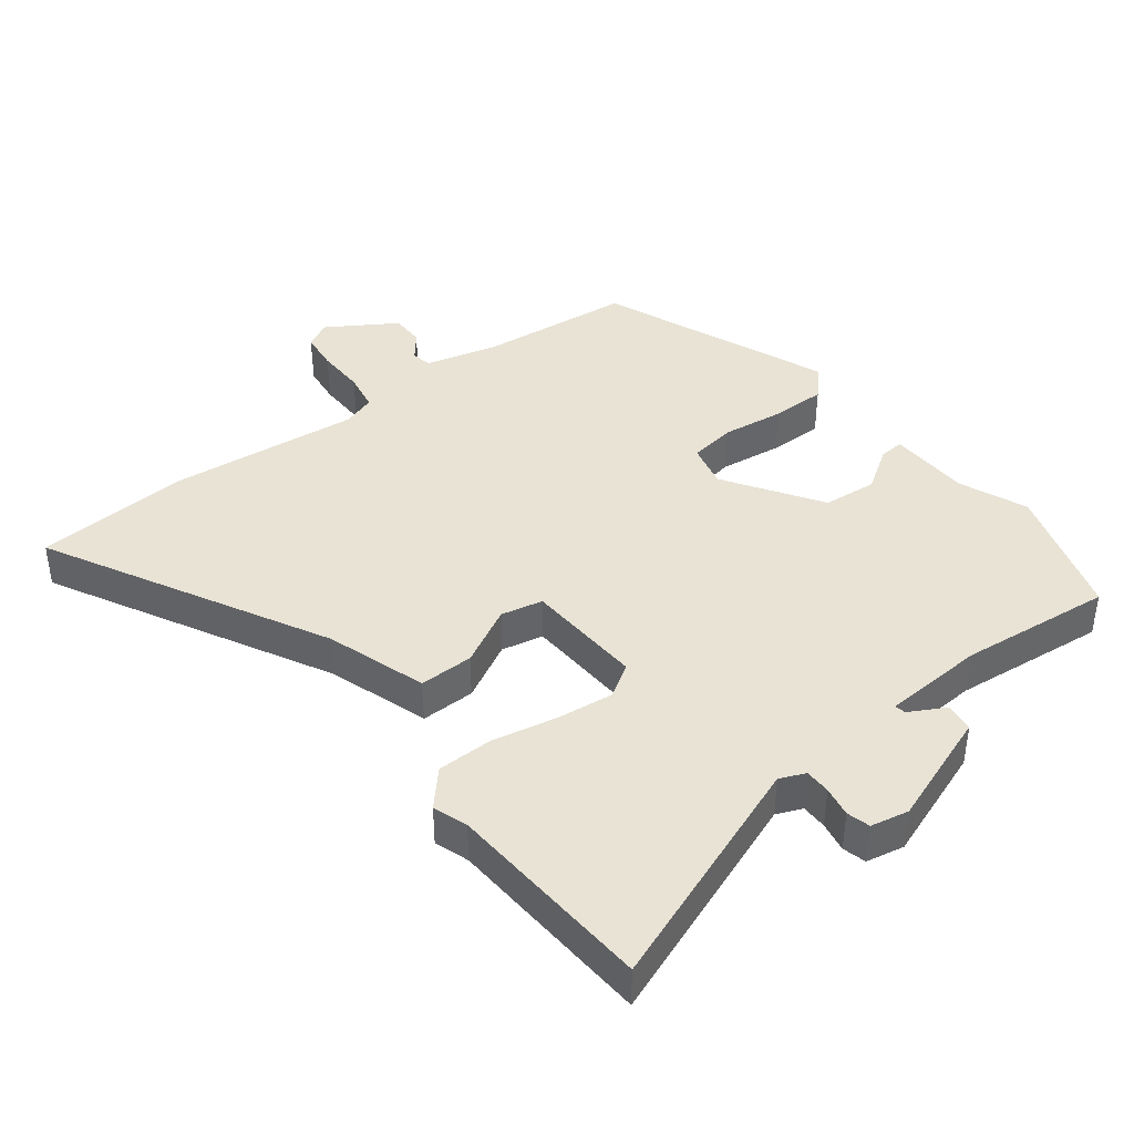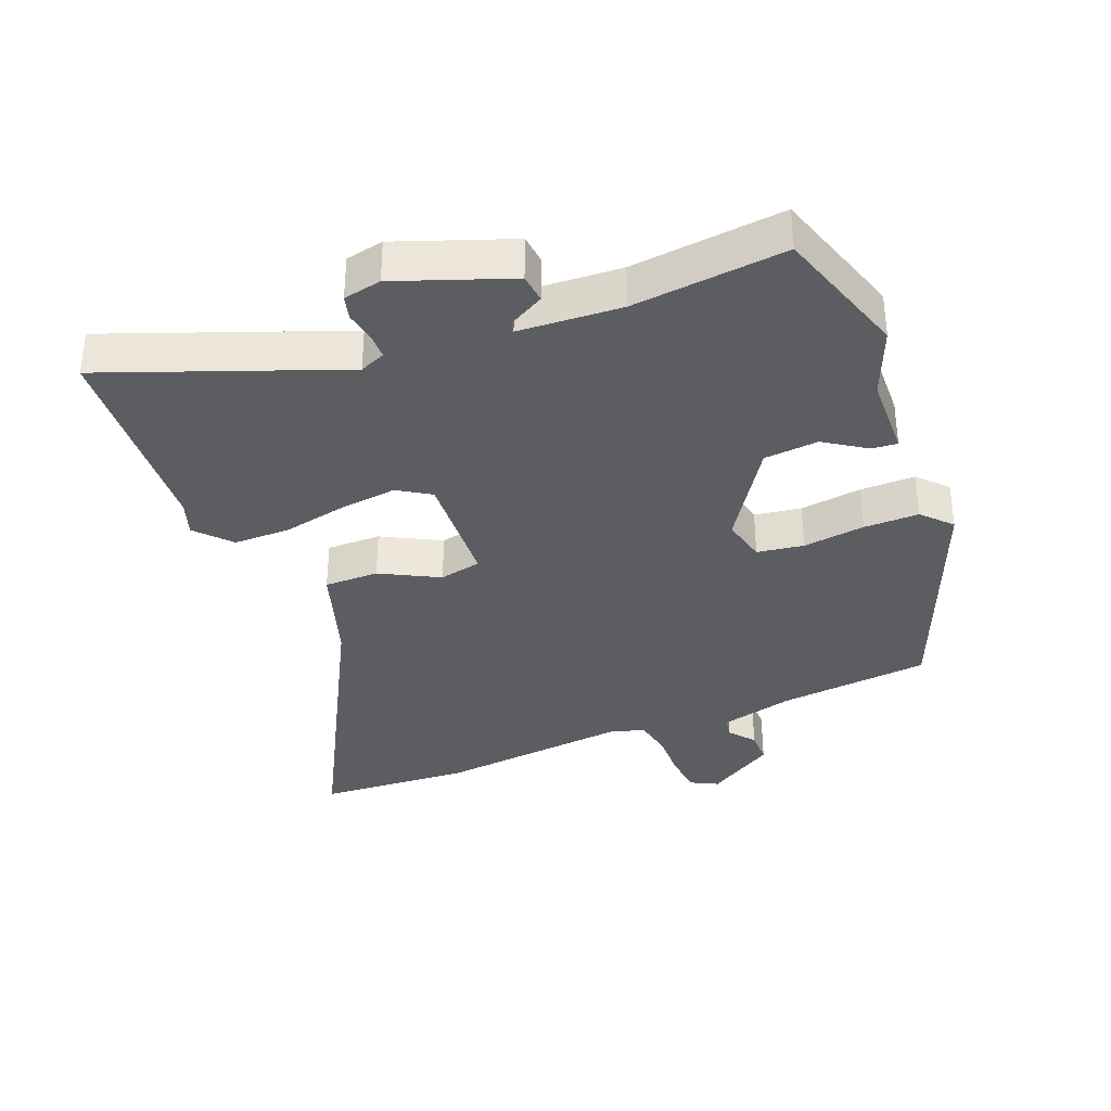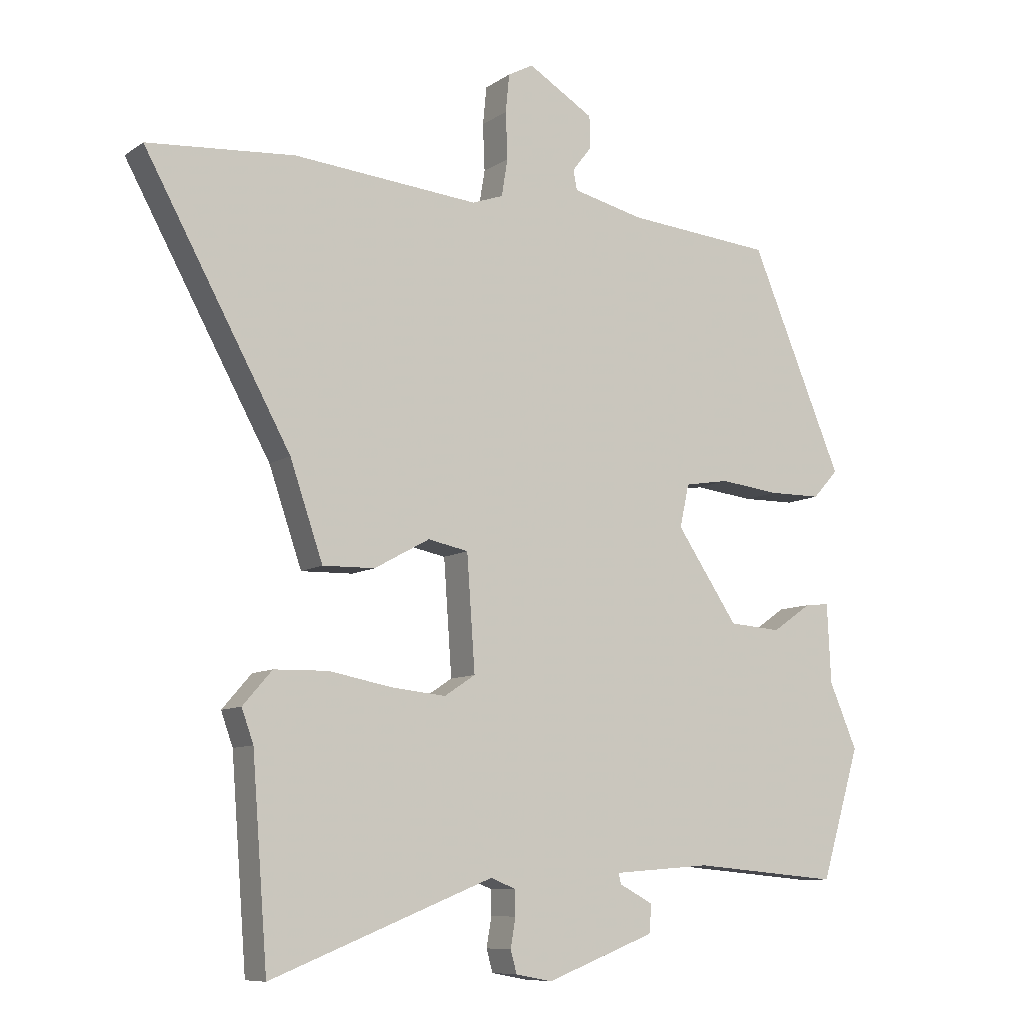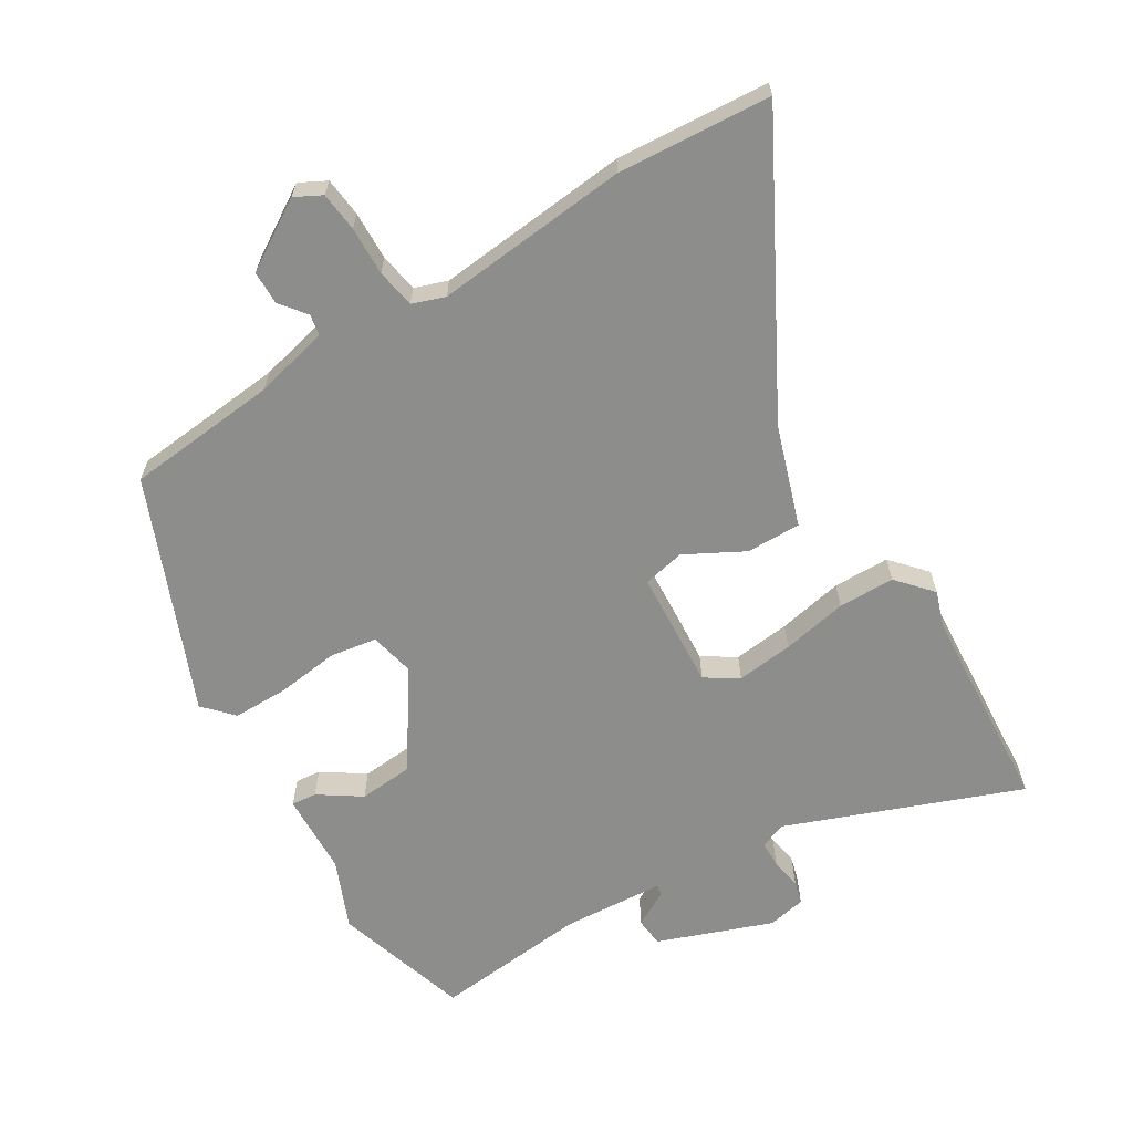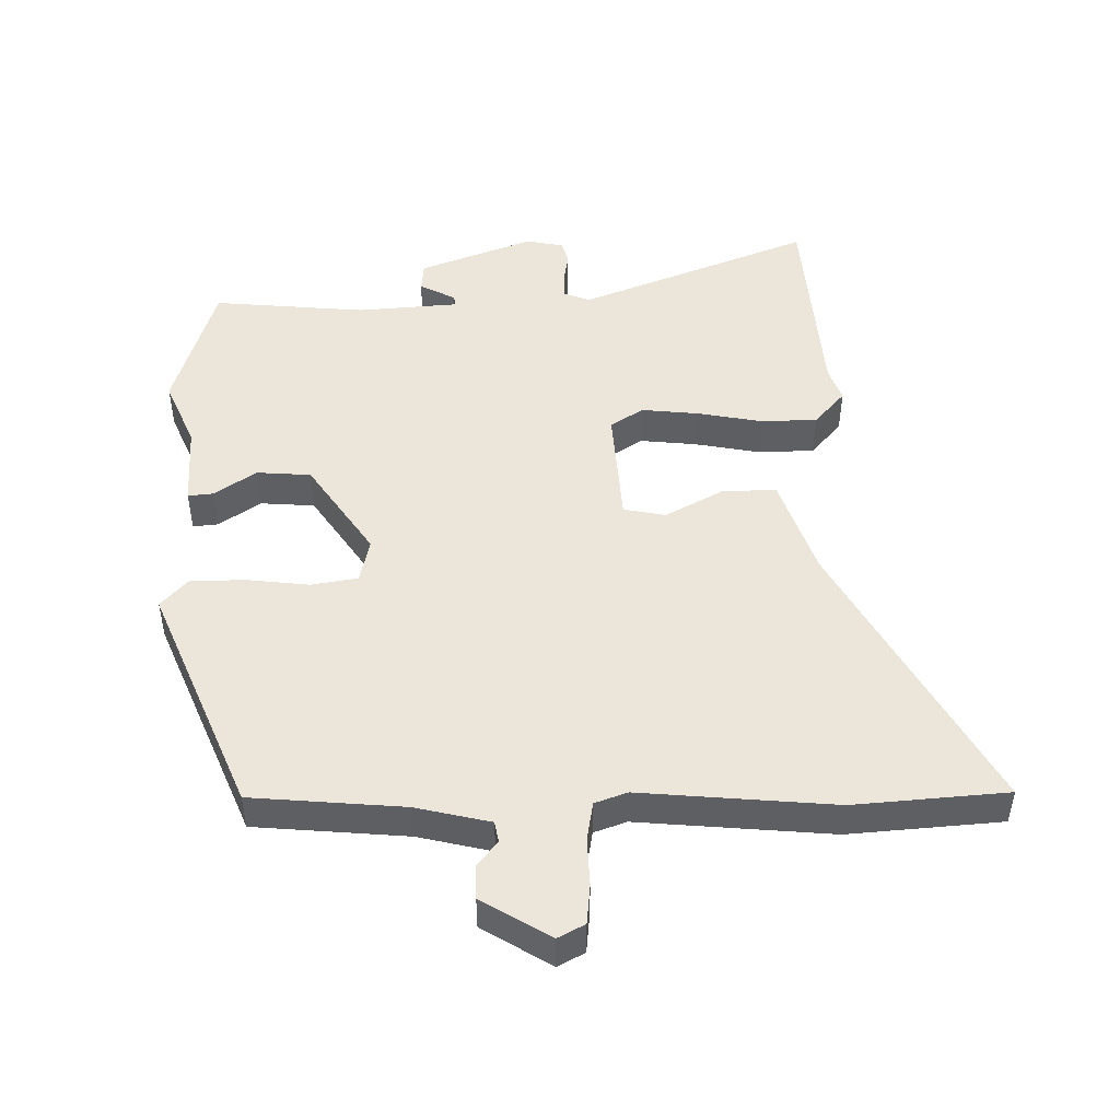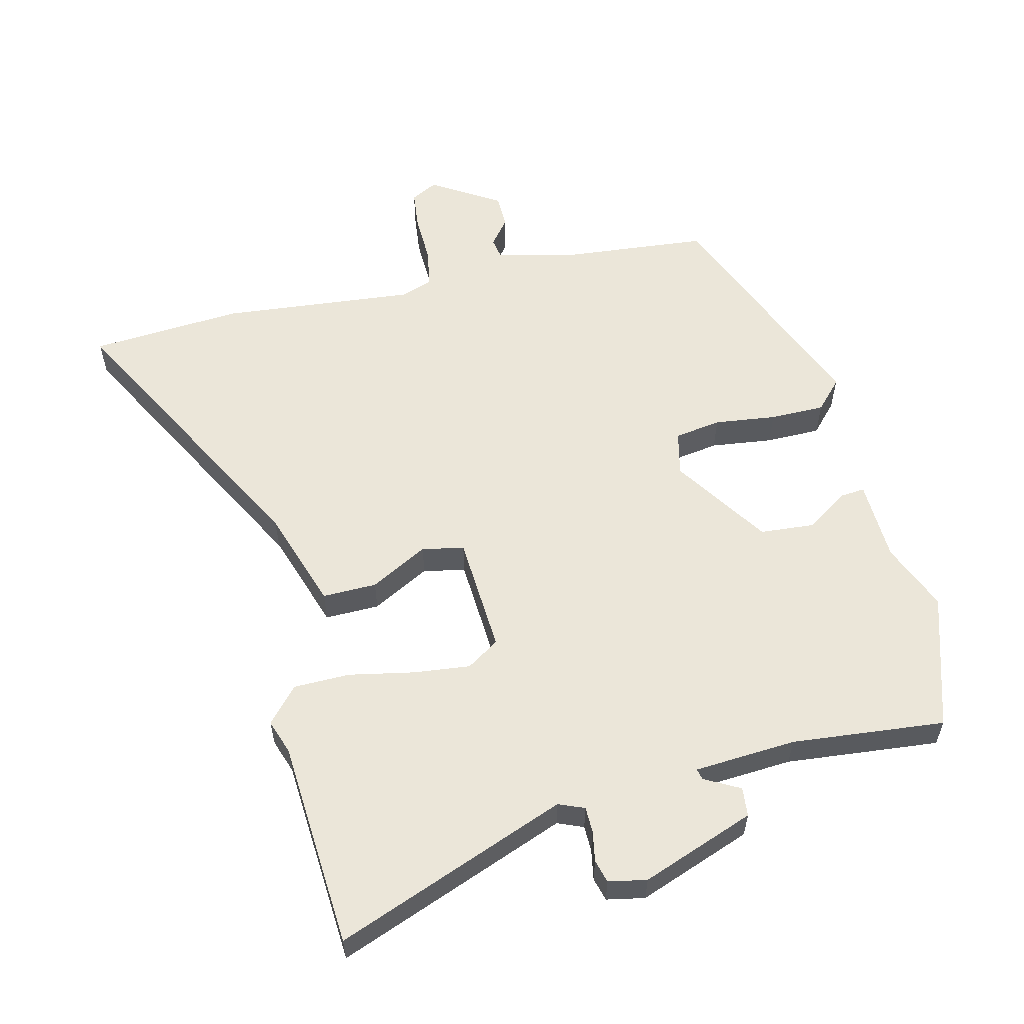
<metadata>
{"format":"obj","ext":"obj","renderer":"f3d","projection":"perspective","resolution":1024,"background":"white","views":[{"elev":41.2,"azim":143.3,"up":"+Y"},{"elev":-35.5,"azim":-157.3,"up":"+Y"},{"elev":-9.0,"azim":149.2,"up":"+Z"},{"elev":-64.4,"azim":31.9,"up":"+Y"},{"elev":48.3,"azim":-0.8,"up":"+Y"},{"elev":57.6,"azim":167.0,"up":"+Y"}]}
</metadata>
<code>
v -0.375 0.07 0.478
v -0.14 0.07 0.498
v -0.025 0.07 0.525
v -0.019 0.07 0.557
v -0.05 0.07 0.597
v -0.049 0.07 0.649
v 0.057 0.07 0.713
v 0.098 0.07 0.691
v 0.104 0.07 0.63
v 0.101 0.07 0.555
v 0.111 0.07 0.495
v 0.161 0.07 0.477
v 0.46 0.07 0.503
v 0.696 0.07 0.484
v 0.461 0.07 0.058
v 0.408 0.07 -0.096
v 0.324 0.07 -0.094
v 0.235 0.07 -0.045
v 0.17 0.07 -0.058
v 0.157 0.07 -0.241
v 0.207 0.07 -0.274
v 0.295 0.07 -0.265
v 0.396 0.07 -0.246
v 0.483 0.07 -0.248
v 0.53 0.07 -0.302
v 0.511 0.07 -0.355
v 0.486 0.07 -0.678
v 0.128 0.07 -0.536
v 0.088 0.07 -0.552
v 0.087 0.07 -0.592
v 0.095 0.07 -0.639
v 0.085 0.07 -0.675
v 0.026 0.07 -0.686
v -0.149 0.07 -0.619
v -0.153 0.07 -0.574
v -0.098 0.07 -0.545
v -0.094 0.07 -0.528
v -0.252 0.07 -0.516
v -0.489 0.07 -0.537
v -0.552 0.07 -0.328
v -0.507 0.07 -0.223
v -0.501 0.07 -0.096
v -0.462 0.07 -0.1
v -0.398 0.07 -0.144
v -0.314 0.07 -0.138
v -0.215 0.07 0.008
v -0.23 0.07 0.077
v -0.302 0.07 0.089
v -0.398 0.07 0.078
v -0.483 0.07 0.079
v -0.524 0.07 0.124
v -0.375 0 0.478
v -0.14 0 0.498
v -0.025 0 0.525
v -0.019 0 0.557
v -0.05 0 0.597
v -0.049 0 0.649
v 0.057 0 0.713
v 0.098 0 0.691
v 0.104 0 0.63
v 0.101 0 0.555
v 0.111 0 0.495
v 0.161 0 0.477
v 0.46 0 0.503
v 0.696 0 0.484
v 0.461 0 0.058
v 0.408 0 -0.096
v 0.324 0 -0.094
v 0.235 0 -0.045
v 0.17 0 -0.058
v 0.157 0 -0.241
v 0.207 0 -0.274
v 0.295 0 -0.265
v 0.396 0 -0.246
v 0.483 0 -0.248
v 0.53 0 -0.302
v 0.511 0 -0.355
v 0.486 0 -0.678
v 0.128 0 -0.536
v 0.088 0 -0.552
v 0.087 0 -0.592
v 0.095 0 -0.639
v 0.085 0 -0.675
v 0.026 0 -0.686
v -0.149 0 -0.619
v -0.153 0 -0.574
v -0.098 0 -0.545
v -0.094 0 -0.528
v -0.252 0 -0.516
v -0.489 0 -0.537
v -0.552 0 -0.328
v -0.507 0 -0.223
v -0.501 0 -0.096
v -0.462 0 -0.1
v -0.398 0 -0.144
v -0.314 0 -0.138
v -0.215 0 0.008
v -0.23 0 0.077
v -0.302 0 0.089
v -0.398 0 0.078
v -0.483 0 0.079
v -0.524 0 0.124
f 51 1 2
f 50 51 2
f 49 50 2
f 48 49 2
f 47 48 2 3
f 46 47 3
f 41 42 43 44
f 41 44 45
f 40 41 45
f 39 40 45
f 38 39 45
f 37 38 45 46
f 34 35 36
f 33 34 36
f 32 33 36
f 31 32 36
f 30 31 36
f 29 30 36 37
f 37 46 3
f 29 37 3
f 28 29 3
f 24 25 26
f 23 24 26
f 22 23 26
f 26 27 28
f 22 26 28
f 21 22 28
f 15 16 17 18
f 15 18 19
f 14 15 19
f 13 14 19
f 12 13 19
f 11 12 19 20
f 8 9 10
f 7 8 10
f 6 7 10
f 5 6 10
f 4 5 10
f 4 10 11 20
f 28 3 4 20
f 20 21 28
f 53 52 102
f 53 102 101
f 53 101 100
f 53 100 99
f 54 53 99 98
f 54 98 97
f 95 94 93 92
f 96 95 92
f 96 92 91
f 96 91 90
f 96 90 89
f 97 96 89 88
f 87 86 85
f 87 85 84
f 87 84 83
f 87 83 82
f 87 82 81
f 88 87 81 80
f 54 97 88
f 54 88 80
f 54 80 79
f 77 76 75
f 77 75 74
f 77 74 73
f 79 78 77
f 79 77 73
f 79 73 72
f 69 68 67 66
f 70 69 66
f 70 66 65
f 70 65 64
f 70 64 63
f 71 70 63 62
f 61 60 59
f 61 59 58
f 61 58 57
f 61 57 56
f 61 56 55
f 71 62 61 55
f 71 55 54 79
f 79 72 71
f 1 52 53 2
f 2 53 54 3
f 3 54 55 4
f 4 55 56 5
f 5 56 57 6
f 6 57 58 7
f 7 58 59 8
f 8 59 60 9
f 9 60 61 10
f 10 61 62 11
f 11 62 63 12
f 12 63 64 13
f 13 64 65 14
f 14 65 66 15
f 15 66 67 16
f 16 67 68 17
f 17 68 69 18
f 18 69 70 19
f 19 70 71 20
f 20 71 72 21
f 21 72 73 22
f 22 73 74 23
f 23 74 75 24
f 24 75 76 25
f 25 76 77 26
f 26 77 78 27
f 27 78 79 28
f 28 79 80 29
f 29 80 81 30
f 30 81 82 31
f 31 82 83 32
f 32 83 84 33
f 33 84 85 34
f 34 85 86 35
f 35 86 87 36
f 36 87 88 37
f 37 88 89 38
f 38 89 90 39
f 39 90 91 40
f 40 91 92 41
f 41 92 93 42
f 42 93 94 43
f 43 94 95 44
f 44 95 96 45
f 45 96 97 46
f 46 97 98 47
f 47 98 99 48
f 48 99 100 49
f 49 100 101 50
f 50 101 102 51
f 51 102 52 1

</code>
